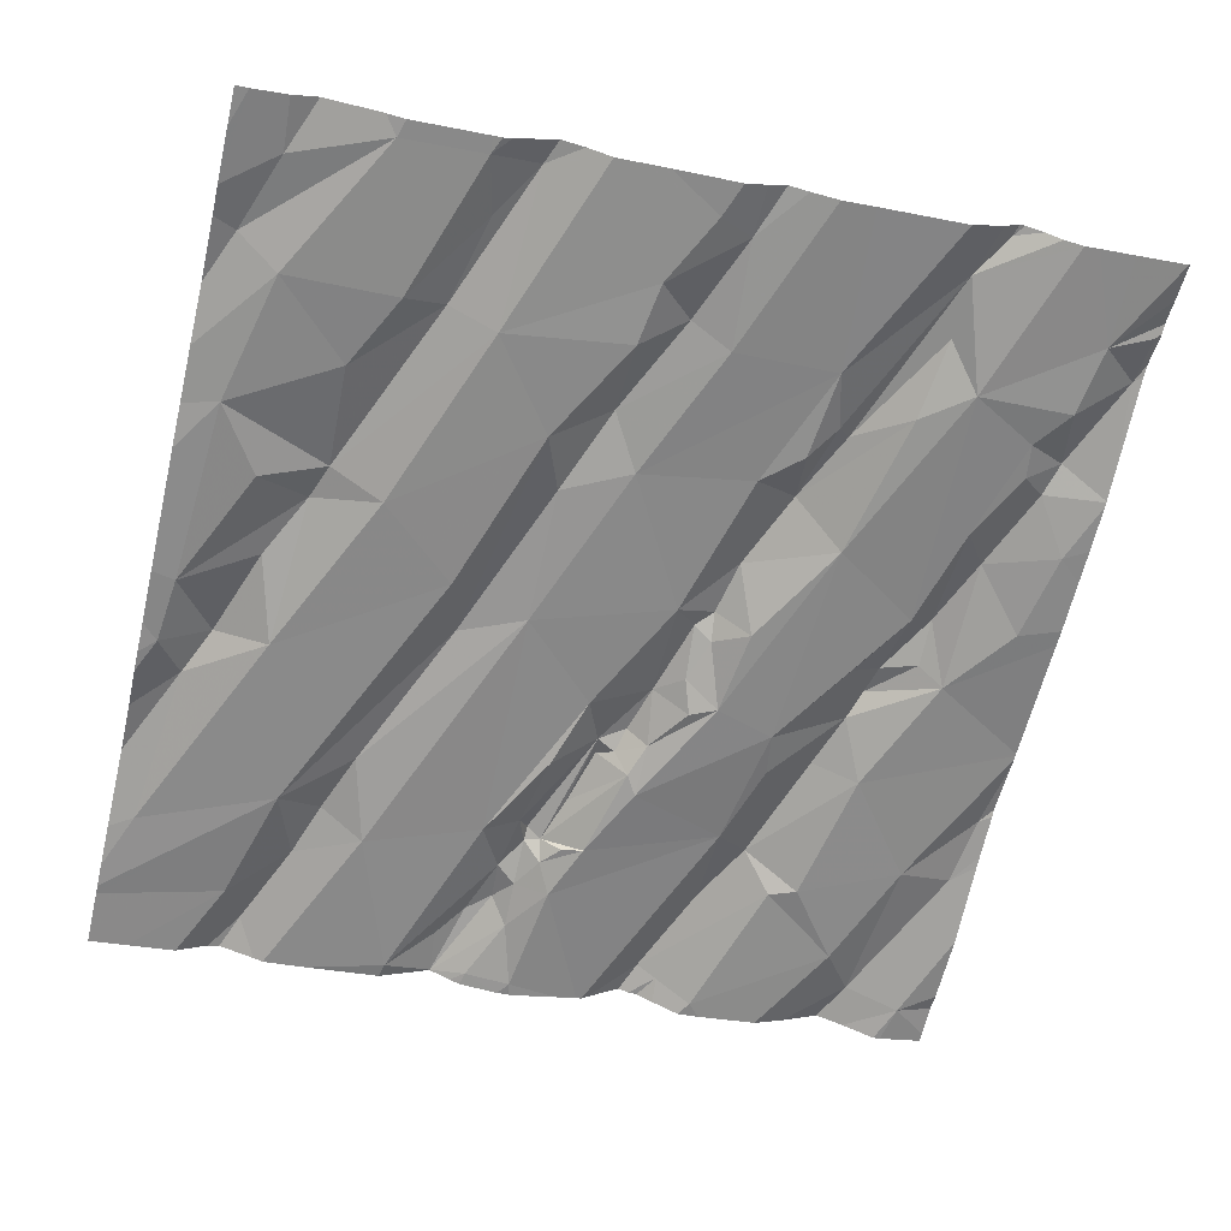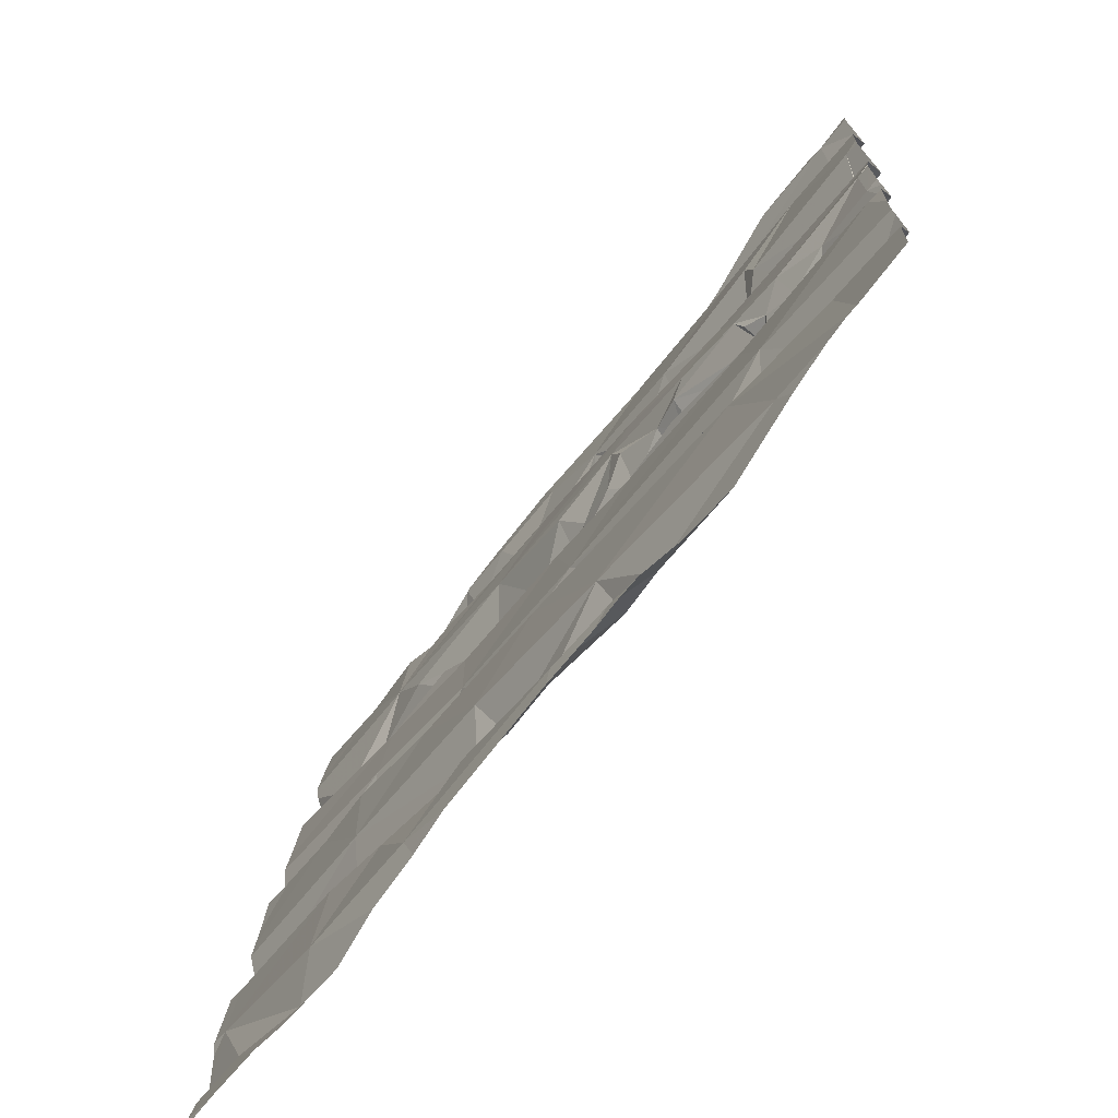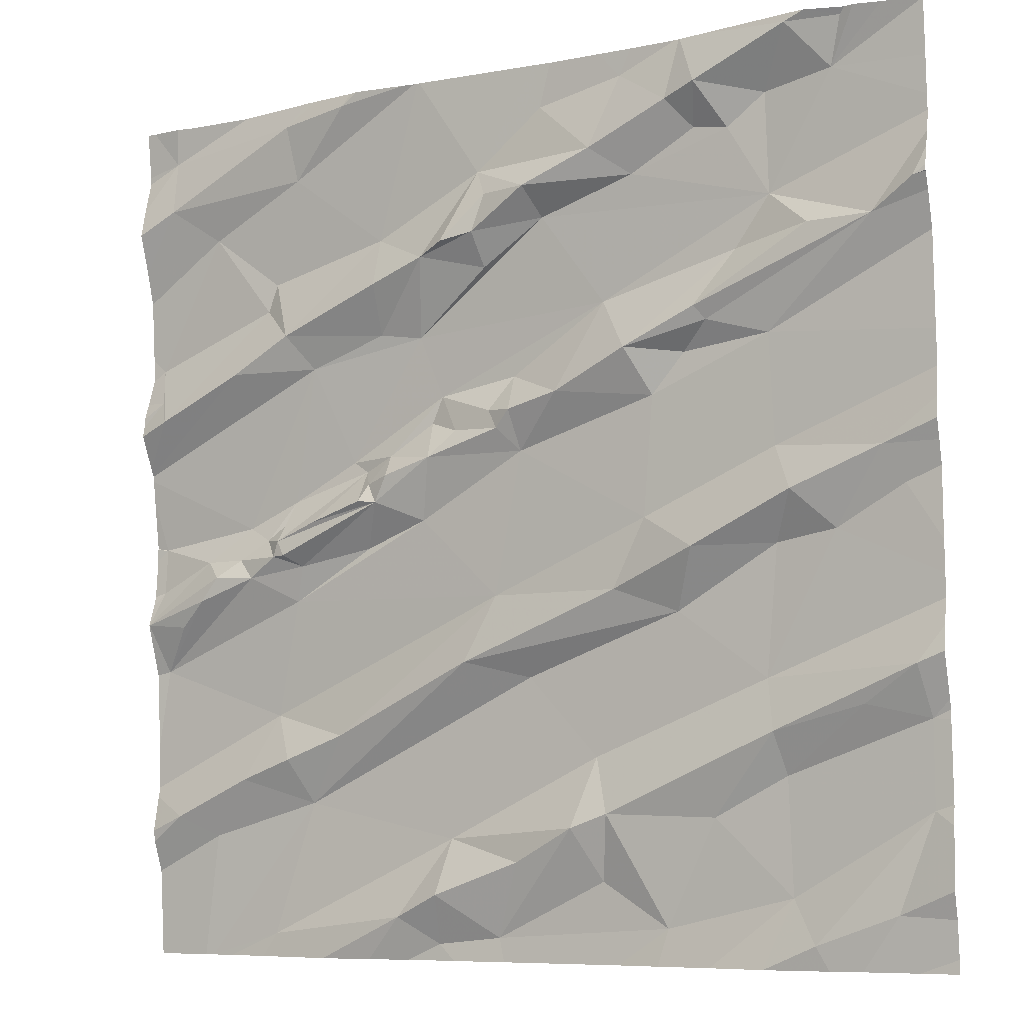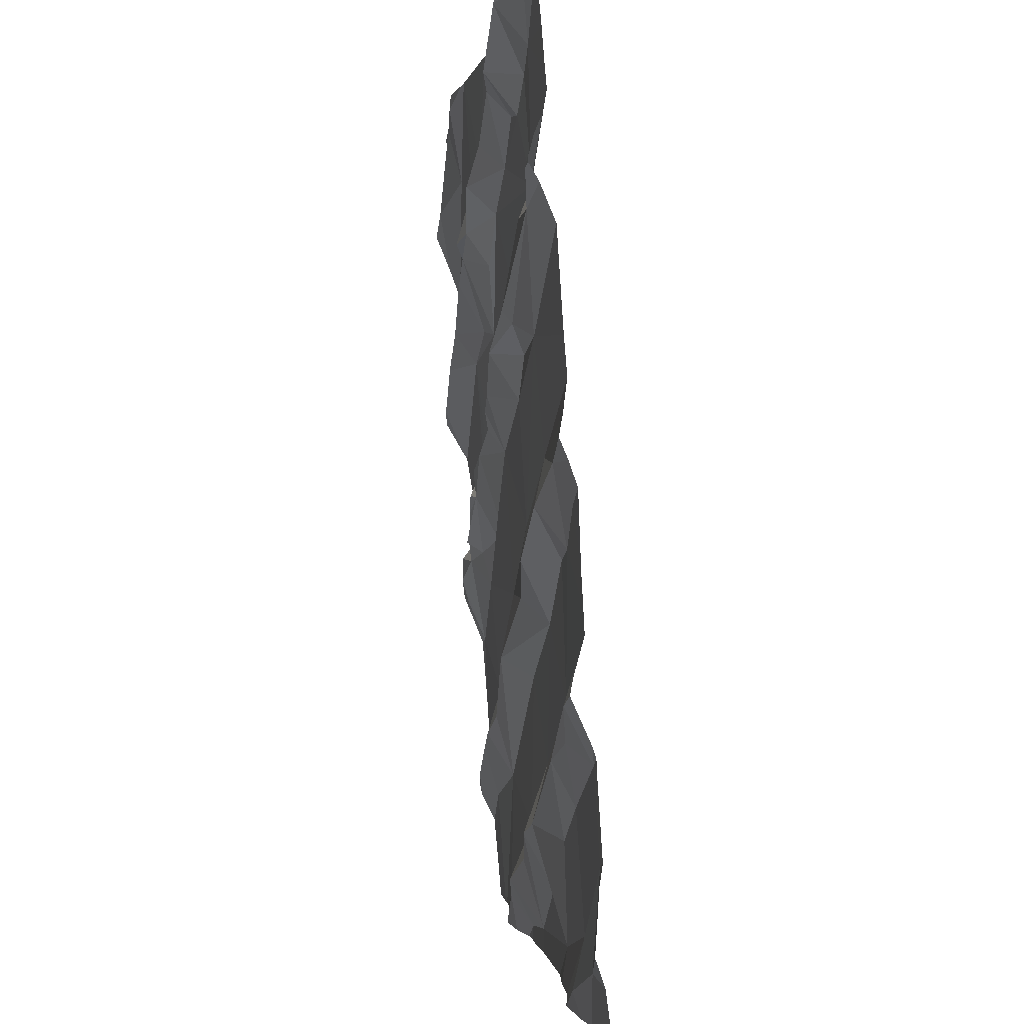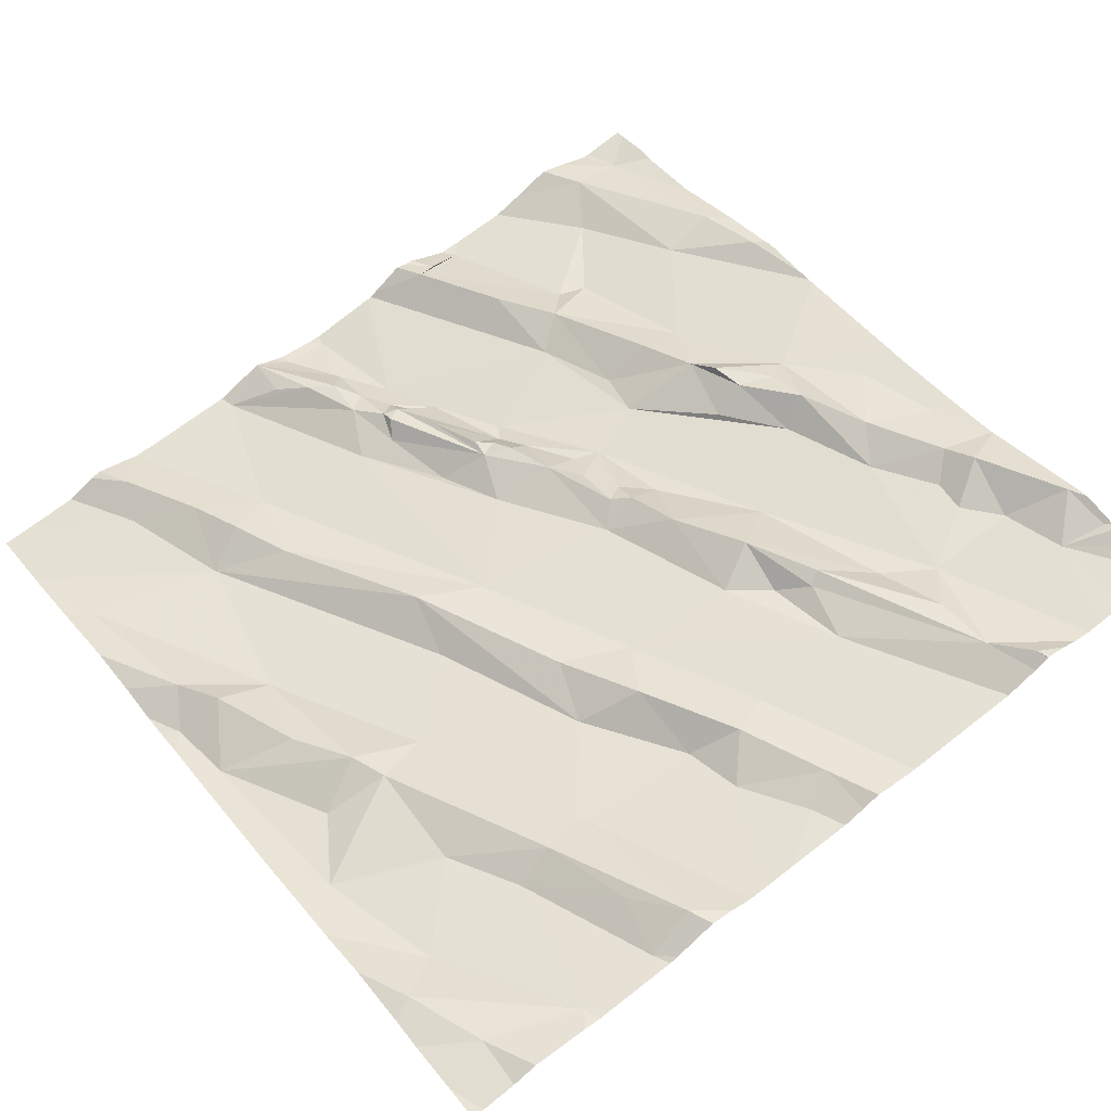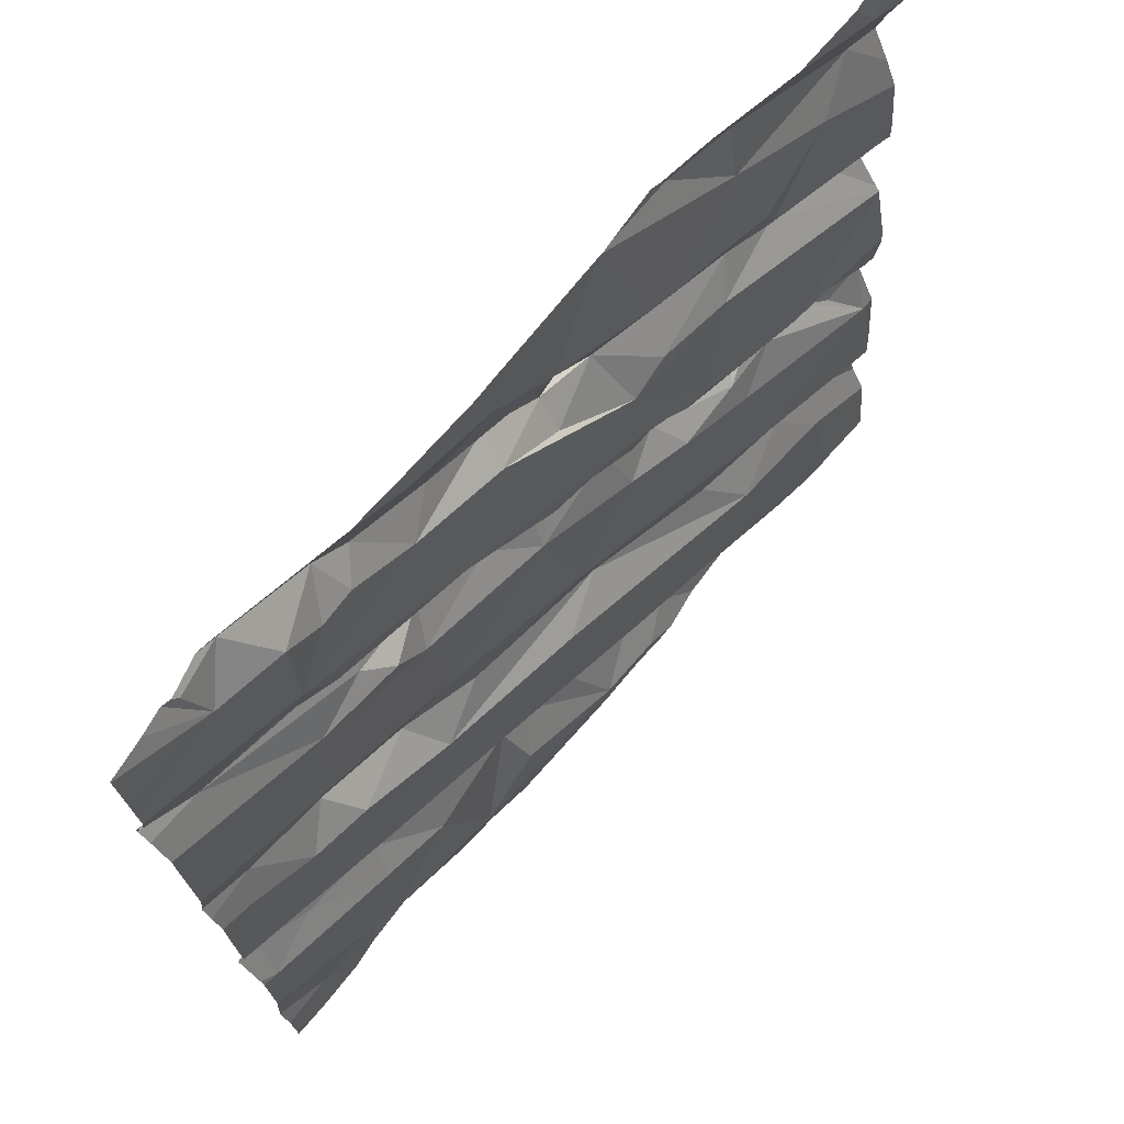
<metadata>
{"format":"obj","ext":"obj","renderer":"f3d","projection":"perspective","resolution":1024,"background":"white","views":[{"elev":-55.1,"azim":76.6,"up":"+Z"},{"elev":-71.9,"azim":-136.3,"up":"+Y"},{"elev":-7.7,"azim":21.4,"up":"+Y"},{"elev":-0.8,"azim":75.1,"up":"+Y"},{"elev":59.9,"azim":52.0,"up":"+Z"},{"elev":70.9,"azim":122.7,"up":"+Y"}]}
</metadata>
<code>
v -69.38 310.4 501.9
v -69.38 310.5 501.9
v -70.53 311.2 501.8
v -71.12 309.6 501.6
v -71.03 309.7 501.6
v -70.63 309.4 501.7
v -70.55 309.4 501.7
v -71.2 311.2 501.7
v -69.38 310 501.9
v -69.38 310.2 501.9
v -70.87 309.7 501.6
v -70.97 309.4 501.6
v -71.21 309.6 501.6
v -71.01 311.2 501.7
v -70.54 311.2 501.8
v -70.53 309.5 501.7
v -70.83 311.2 501.8
v -70.51 309.6 501.7
v -70.4 309.4 501.7
v -70.2 309.6 501.8
v -70.8 311.2 501.8
v -69.67 309.4 501.8
v -69.5 309.4 501.8
v -69.42 309.6 501.8
v -70.57 311.2 501.8
v -70 309.4 501.7
v -71.1 309.3 501.6
v -70.15 309.5 501.7
v -69.89 309.6 501.8
v -69.73 309.7 501.8
v -69.72 309.5 501.8
v -70.34 309.5 501.7
v -70.12 309.6 501.8
v -69.75 309.8 501.8
v -70.16 309.8 501.7
v -71 309.3 501.6
v -70.83 309.3 501.6
v -70.51 309.3 501.7
v -70.38 310.1 501.7
v -70.78 309.8 501.7
v -71.03 310.2 501.7
v -71.13 310.2 501.6
v -71.02 310.3 501.6
v -69.38 310.3 501.9
v -71.26 310.3 501.6
v -71.26 310.2 501.6
v -69.38 310.4 501.9
v -69.38 309.8 501.9
v -71.19 310.1 501.6
v -71.13 310.1 501.7
v -71.26 310 501.6
v -71.29 310.1 501.6
v -69.38 310 501.9
v -71.09 310.2 501.7
v -69.38 309.7 501.8
v -69.38 309.9 501.9
v -70.95 309.9 501.6
v -70.9 310.3 501.7
v -70.7 310.4 501.7
v -70.92 310.3 501.7
v -70.83 310.6 501.7
v -71 310.2 501.7
v -70.96 310.3 501.7
v -70.93 310.2 501.7
v -70.87 310.2 501.7
v -70.74 310.4 501.7
v -70.91 310.3 501.7
v -70.89 310.1 501.7
v -70.91 309.8 501.7
v -70.45 310 501.8
v -70.31 309.9 501.7
v -70.7 310.2 501.7
v -70.55 310.3 501.7
v -70.66 310.3 501.8
v -70.9 310.2 501.7
v -70.02 310.3 501.8
v -70.31 310.4 501.8
v -70.68 310.4 501.7
v -70.7 310.3 501.8
v -70.52 310.4 501.8
v -70.63 310.4 501.8
v -70.82 310.3 501.7
v -69.73 310.6 501.9
v -69.96 310.1 501.8
v -69.91 310.2 501.9
v -69.74 310.2 501.8
v -69.77 309.9 501.8
v -70.09 310.1 501.8
v -70.63 310.4 501.7
v -70 310.5 501.8
v -69.55 309.9 501.9
v -69.42 309.8 501.9
v -70.58 309.3 501.6
v -69.61 310.2 501.8
v -69.73 310.4 501.9
v -69.44 309.9 501.9
v -69.65 309.3 501.8
v -69.69 310.3 501.9
v -70.03 309.3 501.7
v -69.5 310.4 501.9
v -70.39 309.3 501.7
v -69.46 310.3 501.9
v -71.02 310.6 501.7
v -71.22 310.5 501.7
v -71.09 311 501.7
v -70.96 310.8 501.7
v -71.26 310.7 501.6
v -69.38 309.8 501.9
v -69.38 310.1 501.9
v -71.16 311.2 501.7
v -69.38 309.4 501.8
v -69.38 309.6 501.9
v -69.38 310.1 501.9
v -71.24 310.6 501.7
v -71.2 311 501.7
v -70.93 310.8 501.7
v -70.38 310.5 501.8
v -70.36 310.5 501.8
v -70.47 310.5 501.8
v -70.21 310.5 501.8
v -70.04 310.6 501.9
v -70.53 310.8 501.8
v -70.47 310.9 501.8
v -70.4 310.9 501.8
v -70.37 311 501.8
v -70.32 310.5 501.8
v -70.89 310.7 501.7
v -70.56 310.7 501.7
v -70.65 310.7 501.7
v -70.65 310.9 501.8
v -70.87 311.1 501.7
v -70.11 310.7 501.8
v -70.33 310.6 501.8
v -70.25 310.9 501.8
v -69.73 310.9 501.9
v -70.03 311 501.9
v -70.4 311 501.8
v -70.65 310.8 501.8
v -70.53 310.5 501.7
v -70.51 310.6 501.7
v -70.39 310.8 501.8
v -69.92 310.6 501.8
v -69.8 310.8 501.9
v -70.27 311 501.9
v -69.64 310.8 501.9
v -69.79 309.3 501.8
v -69.46 309.3 501.8
v -70.12 309.3 501.7
v -70.12 311 501.9
v -69.91 309.3 501.8
v -69.41 310.9 502
v -69.5 310.8 502
v -69.58 309.3 501.8
v -69.89 310.7 501.9
v -69.86 310.6 501.9
v -71.15 309.3 501.6
v -69.58 311.1 501.9
v -69.81 311 501.9
v -69.38 309.4 501.8
v -71.21 311.2 501.7
v -69.38 309.5 501.9
v -70.88 311.2 501.8
v -70.24 311.1 501.8
v -70.73 311.2 501.8
v -69.94 311.1 501.9
v -70.72 309.3 501.6
v -69.55 311.2 502
v -70.62 309.3 501.6
v -69.67 311.2 502
v -71.17 309.3 501.6
v -69.73 311.1 501.9
v -69.89 311.1 501.9
v -69.87 311.1 501.9
v -70.05 311.2 501.9
v -70.55 311.2 501.8
v -71.29 309.4 501.5
v -71.29 309.5 501.5
v -71.29 309.6 501.6
v -71.29 309.6 501.6
v -71.29 309.7 501.6
v -71.29 310.2 501.6
v -71.29 310.2 501.6
v -71.29 310.1 501.6
v -71.29 310.1 501.6
v -71.29 310.1 501.6
v -71.29 309.8 501.6
v -71.29 310 501.6
v -71.29 310.3 501.6
v -71.29 310.4 501.6
v -71.29 309.7 501.6
v -71.29 310.4 501.6
v -71.29 310.3 501.6
v -71.29 310.4 501.6
v -71.29 310.4 501.6
v -71.29 310.6 501.7
v -71.29 310.5 501.7
v -71.29 310.5 501.7
v -71.29 310.6 501.6
v -71.29 311 501.7
v -71.29 310.9 501.7
v -71.29 310.8 501.6
v -71.29 310.7 501.6
v -71.29 310.4 501.6
v -71.29 310.7 501.6
v -71.29 311.1 501.7
v -71.29 311.1 501.7
v -71.29 311.1 501.7
v -69.38 310.9 502
v -69.38 310.9 502
v -69.38 310.8 501.9
v -69.38 310.6 501.9
v -69.38 310.9 502
v -69.38 310.4 501.9
v -69.38 310.9 502
v -69.38 311 501.9
v -69.38 311 502
v -69.38 311 502
v -69.38 310.9 502
v -69.38 311.1 502
v -69.38 311.2 502
v -71.25 309.3 501.5
v -71.29 309.3 501.5
v -69.38 309.3 501.8
v -70.69 311.2 501.8
v -70.71 311.2 501.8
v -70.25 311.2 501.8
v -70.22 311.2 501.8
v -69.87 311.2 501.9
v -69.65 311.2 502
v -69.62 311.2 502
v -70.02 311.2 501.9
v -70.1 311.2 501.9
v -69.52 311.2 502
v -69.54 311.2 502
v -69.91 311.2 501.9
v -69.91 311.2 501.9
v -69.92 311.2 501.9
v -71.27 311.2 501.7
v -71.29 311.2 501.7
v -69.47 311.2 502
v -69.38 311.2 502
f 221 176 222
f 5 13 4
f 168 6 166
f 12 11 156
f 4 11 5
f 177 13 178
f 233 157 240
f 215 135 152
f 228 169 229
f 214 152 210
f 227 163 174
f 11 4 170
f 37 12 36
f 16 6 7
f 18 11 12
f 18 12 6
f 16 18 6
f 19 7 38
f 226 137 163
f 23 22 97
f 22 23 24
f 159 23 153
f 30 29 31
f 29 26 31
f 19 20 32
f 20 18 32
f 26 28 19
f 26 19 101
f 28 26 33
f 18 16 32
f 29 33 26
f 33 20 28
f 19 28 20
f 33 35 20
f 7 19 16
f 35 18 20
f 34 33 29
f 31 24 30
f 146 31 150
f 31 26 99
f 31 22 24
f 32 16 19
f 24 23 161
f 232 174 231
f 231 174 237
f 43 42 41
f 46 45 181
f 50 49 51
f 230 169 167
f 52 49 50
f 54 42 52
f 213 100 47
f 45 46 42
f 51 52 184
f 57 51 186
f 180 57 190
f 59 58 60
f 51 49 52
f 42 43 45
f 189 43 191
f 43 58 61
f 62 50 51
f 63 41 64
f 65 64 62
f 59 66 58
f 63 60 67
f 63 43 41
f 43 63 58
f 62 41 54
f 5 57 13
f 62 64 41
f 51 57 68
f 51 68 62
f 11 40 69
f 68 57 39
f 71 70 11
f 11 18 71
f 68 72 65
f 62 68 65
f 40 39 57
f 52 46 183
f 54 41 42
f 54 50 62
f 50 54 52
f 46 52 42
f 69 40 57
f 212 151 209
f 5 69 57
f 58 67 60
f 67 58 63
f 5 11 69
f 11 70 40
f 211 83 2
f 72 68 73
f 74 60 75
f 74 65 72
f 74 78 79
f 74 80 81
f 60 64 75
f 73 68 39
f 75 64 65
f 60 63 64
f 75 65 74
f 82 59 60
f 59 82 79
f 30 34 29
f 70 39 40
f 85 84 86
f 77 73 39
f 84 85 88
f 74 79 82
f 80 73 77
f 73 80 74
f 89 78 81
f 74 72 73
f 84 88 70
f 39 76 77
f 77 76 90
f 39 70 88
f 76 39 88
f 70 71 84
f 71 35 84
f 92 91 30
f 34 30 91
f 94 87 113
f 95 83 76
f 87 34 96
f 84 35 87
f 34 87 33
f 84 87 86
f 76 88 85
f 81 78 74
f 74 82 60
f 35 33 87
f 59 79 78
f 24 92 30
f 94 86 87
f 35 71 18
f 76 85 95
f 86 94 98
f 98 95 85
f 229 169 230
f 92 96 91
f 9 92 56
f 34 91 96
f 113 96 53
f 98 94 100
f 94 102 100
f 85 86 98
f 92 24 55
f 47 102 44
f 223 159 147
f 100 95 98
f 102 94 109
f 193 104 194
f 106 105 107
f 103 106 104
f 225 164 224
f 210 83 211
f 104 114 196
f 221 4 176
f 105 115 200
f 107 105 201
f 191 61 203
f 61 103 193
f 209 151 208
f 114 104 107
f 198 107 204
f 66 61 58
f 106 107 104
f 105 106 116
f 118 117 119
f 120 90 121
f 123 122 124
f 124 125 123
f 120 126 77
f 103 61 127
f 116 106 127
f 128 122 129
f 66 128 61
f 128 129 61
f 130 116 127
f 105 116 131
f 120 132 133
f 132 120 121
f 77 90 120
f 134 132 135
f 135 136 134
f 123 125 137
f 137 130 122
f 130 137 3
f 132 134 128
f 122 138 129
f 80 139 89
f 140 128 66
f 140 66 89
f 66 59 89
f 140 119 117
f 138 127 129
f 139 140 89
f 128 140 132
f 130 127 138
f 131 116 130
f 122 123 137
f 130 138 122
f 124 141 134
f 118 126 117
f 119 80 118
f 77 118 80
f 140 139 119
f 120 133 126
f 126 133 117
f 134 141 128
f 128 141 122
f 122 141 124
f 126 118 77
f 121 90 142
f 83 142 90
f 143 135 132
f 80 119 139
f 81 80 89
f 127 106 103
f 90 76 83
f 133 132 140
f 59 78 89
f 61 129 127
f 133 140 117
f 144 134 136
f 135 143 145
f 95 100 1
f 136 149 144
f 147 159 153
f 224 164 25
f 145 152 135
f 150 31 99
f 144 124 134
f 137 125 144
f 124 144 125
f 121 154 143
f 83 95 2
f 208 152 214
f 155 142 83
f 152 154 155
f 152 83 210
f 215 152 216
f 155 83 152
f 157 135 215
f 152 145 154
f 143 132 121
f 121 142 155
f 155 154 121
f 135 158 136
f 146 22 31
f 25 164 175
f 216 151 218
f 154 145 143
f 208 151 152
f 148 26 101
f 199 160 207
f 115 105 131
f 162 160 115
f 14 162 17
f 162 115 131
f 163 137 149
f 131 130 15
f 162 131 164
f 164 131 175
f 226 163 227
f 21 164 225
f 149 136 165
f 175 131 15
f 169 171 157
f 173 172 158
f 174 149 165
f 144 149 137
f 174 163 149
f 157 171 135
f 99 26 148
f 21 162 164
f 157 167 169
f 171 169 173
f 167 157 233
f 230 167 234
f 173 169 228
f 171 173 158
f 171 158 135
f 165 173 235
f 174 165 236
f 158 172 136
f 165 136 172
f 227 174 232
f 173 165 172
f 2 95 1
f 176 4 177
f 177 4 13
f 1 100 213
f 153 23 97
f 178 13 179
f 10 102 109
f 179 13 180
f 97 22 146
f 180 13 57
f 44 102 10
f 181 45 192
f 182 46 181
f 17 162 21
f 183 46 182
f 184 52 185
f 47 100 102
f 53 96 9
f 185 52 183
f 186 51 187
f 101 19 38
f 56 92 108
f 187 51 184
f 188 45 189
f 93 7 168
f 14 160 162
f 189 45 43
f 190 57 186
f 9 96 92
f 48 92 55
f 191 43 61
f 192 45 188
f 193 103 104
f 38 7 93
f 108 92 48
f 194 104 197
f 195 114 198
f 196 114 195
f 109 94 113
f 113 87 96
f 197 104 196
f 36 12 27
f 198 114 107
f 37 6 12
f 199 115 160
f 200 115 199
f 55 24 112
f 201 105 200
f 110 160 14
f 202 107 201
f 112 24 161
f 161 23 111
f 203 61 193
f 204 107 202
f 8 160 110
f 205 160 238
f 27 12 156
f 156 11 170
f 111 23 159
f 206 160 205
f 207 160 206
f 166 6 37
f 216 152 151
f 217 157 215
f 15 130 3
f 218 151 212
f 3 137 226
f 168 7 6
f 219 157 217
f 220 157 219
f 170 4 221
f 240 220 241
f 234 167 233
f 235 173 228
f 236 165 235
f 237 174 236
f 238 160 8
f 239 205 238
f 240 157 220

</code>
